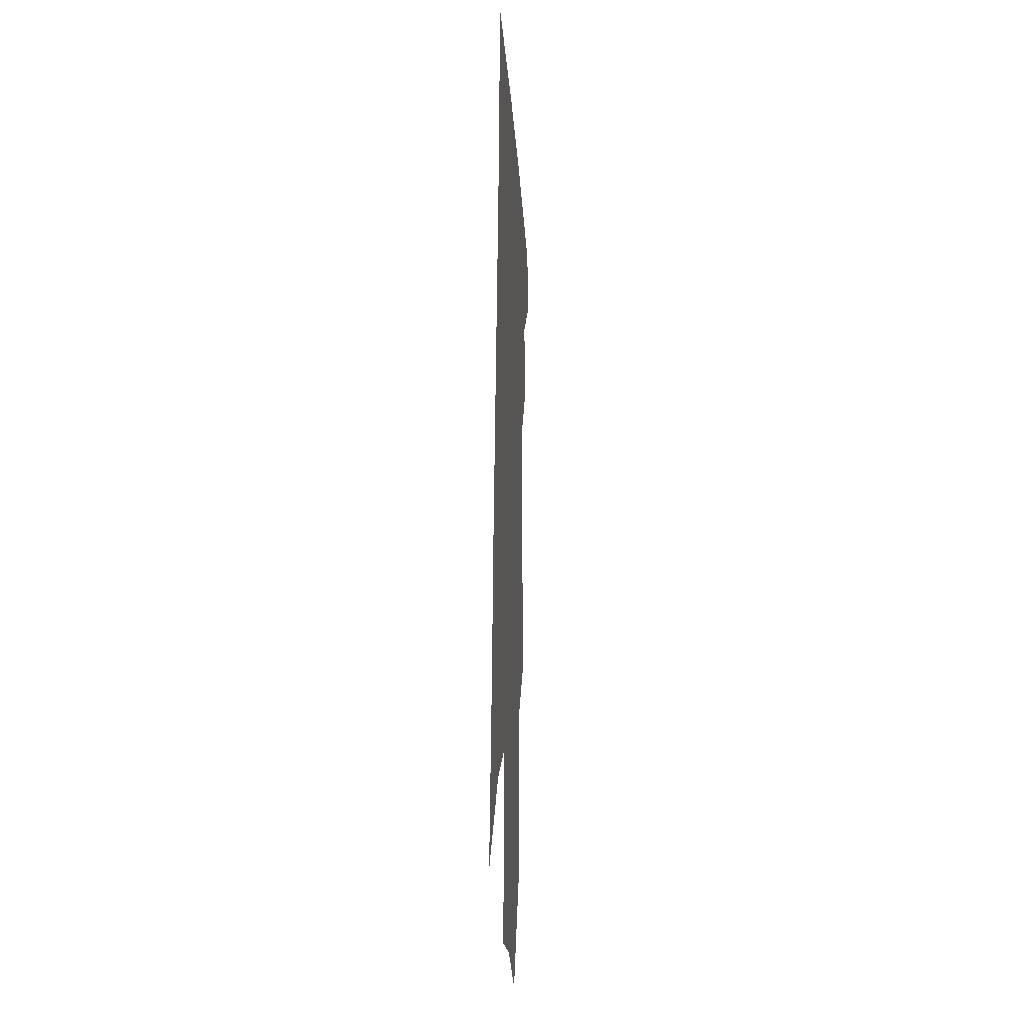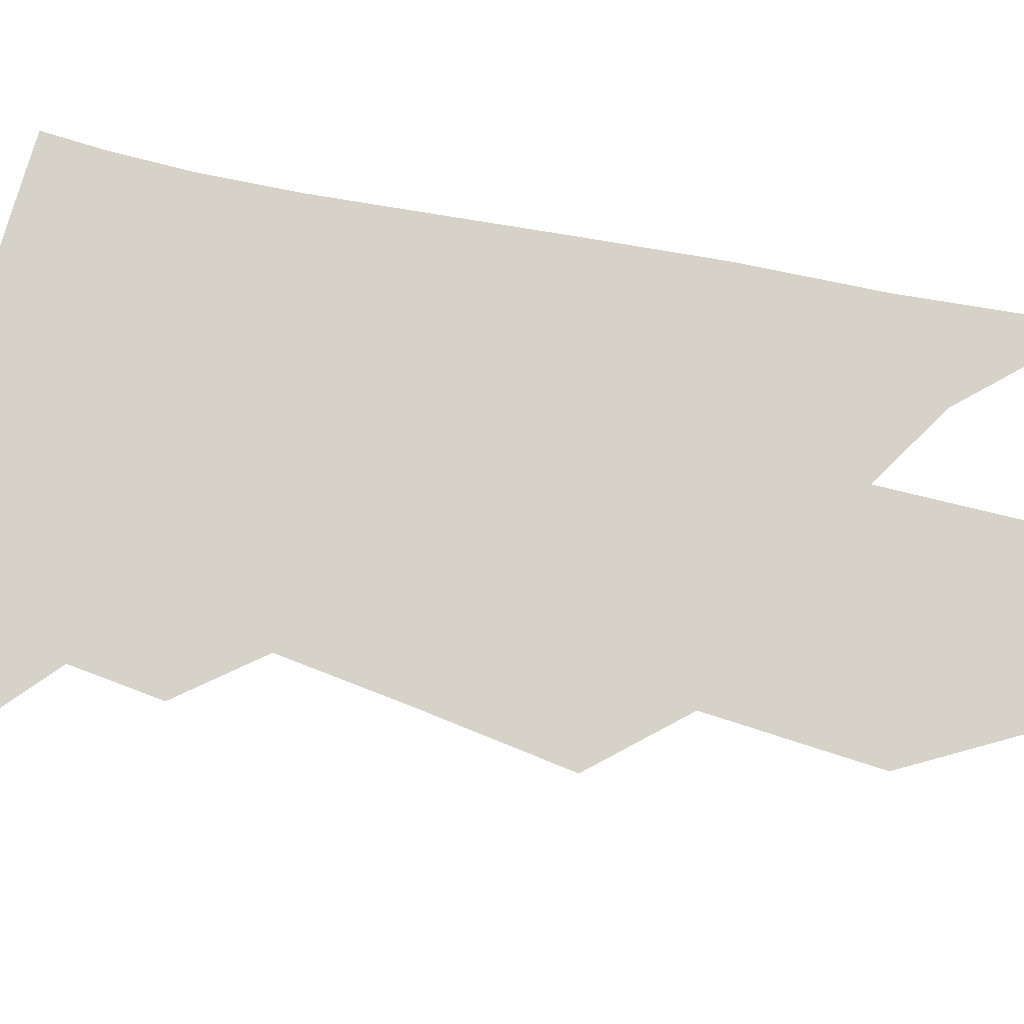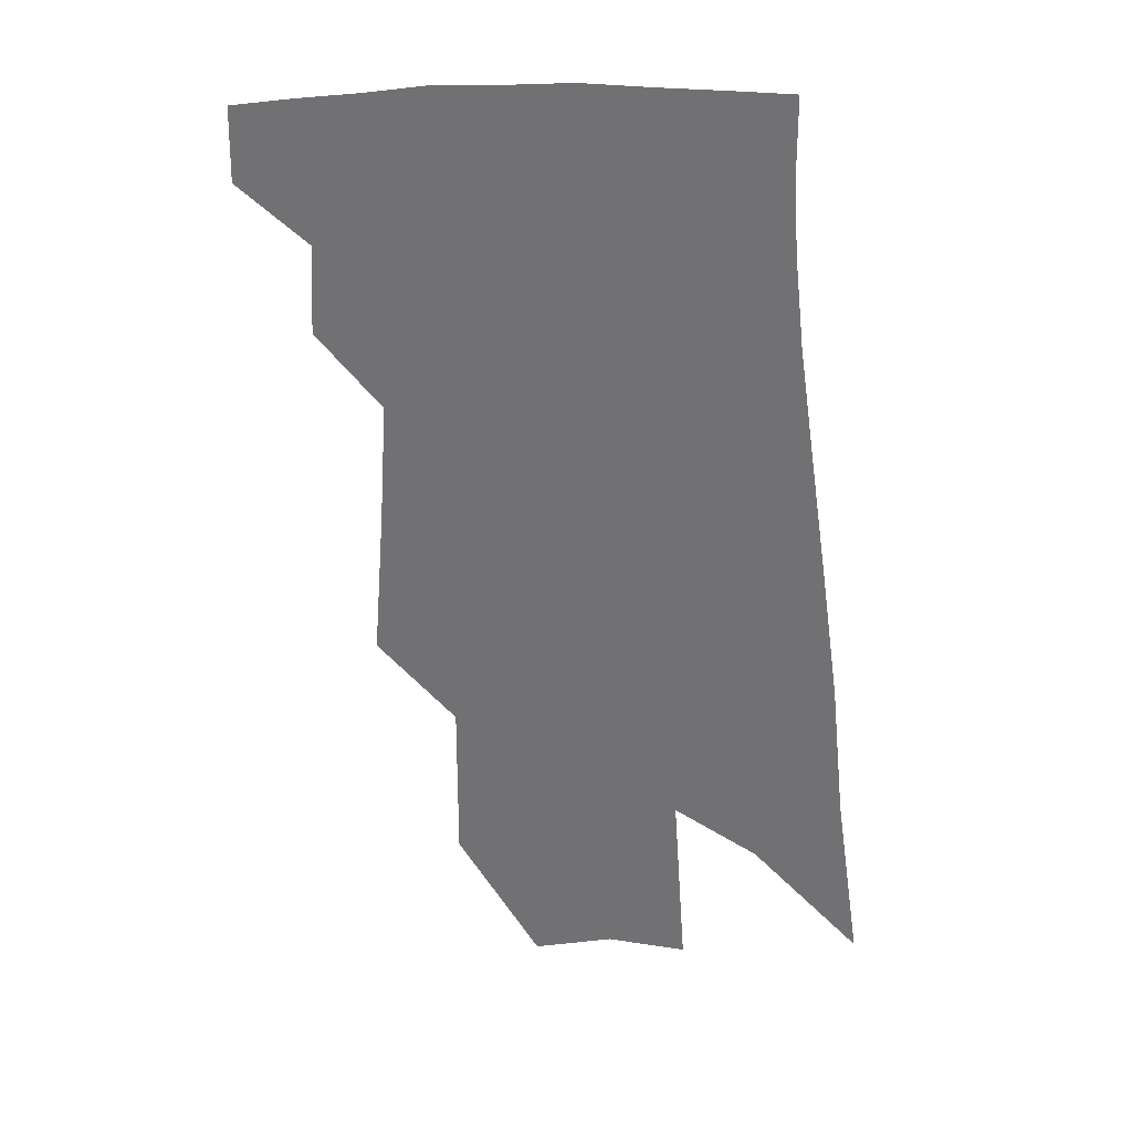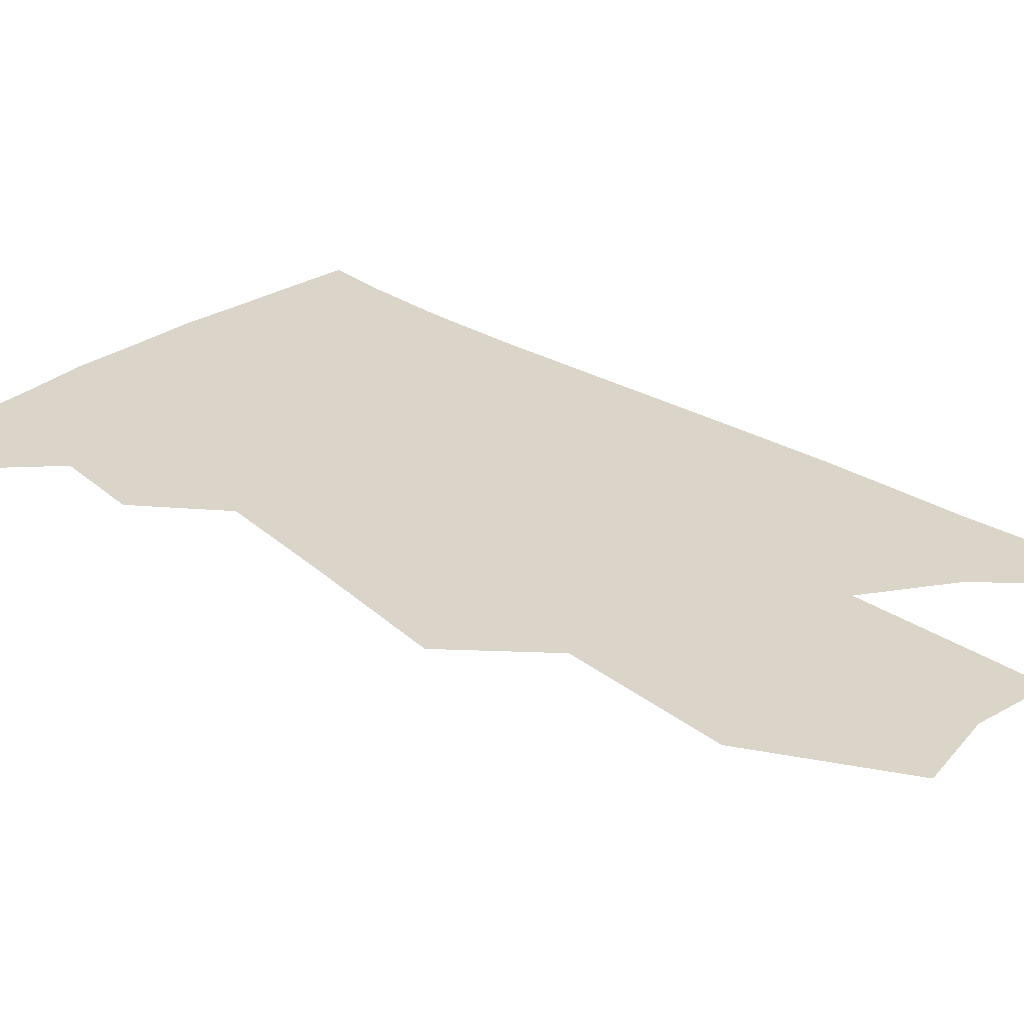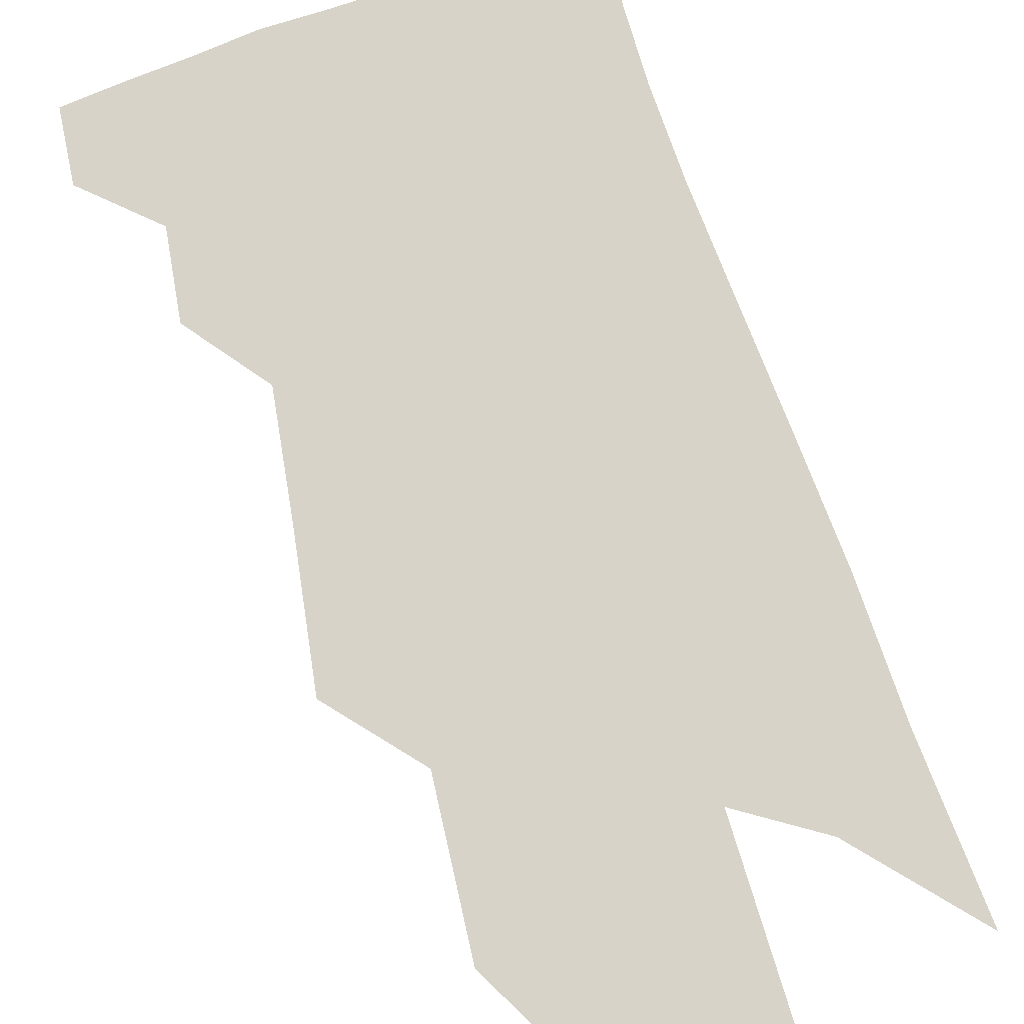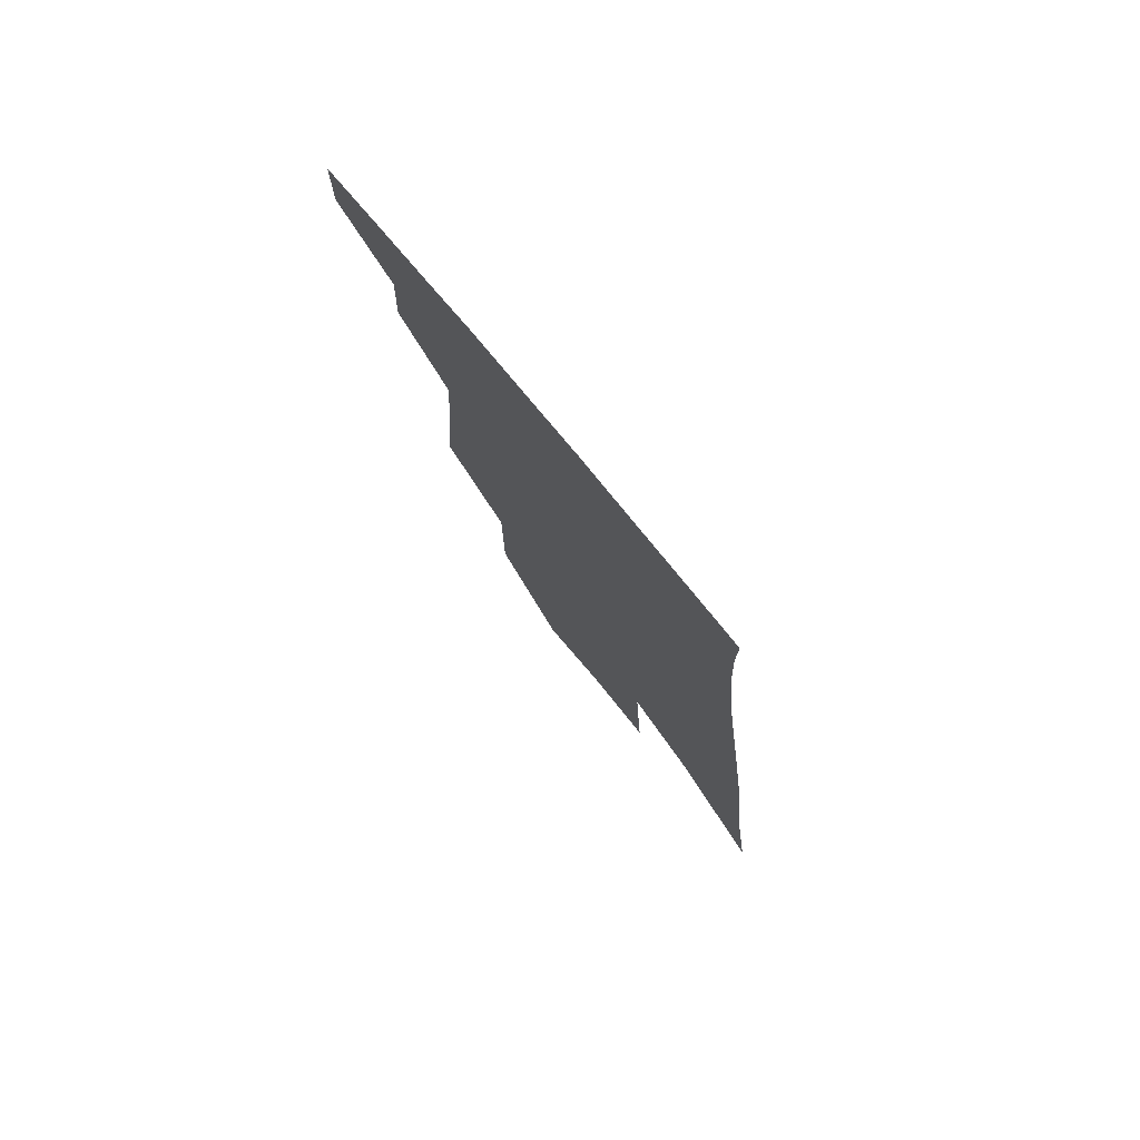
<metadata>
{"format":"obj","ext":"obj","renderer":"f3d","projection":"perspective","resolution":1024,"background":"white","views":[{"elev":-18.9,"azim":93.7,"up":"+Y"},{"elev":78.6,"azim":-72.5,"up":"+Z"},{"elev":32.8,"azim":11.2,"up":"+Y"},{"elev":29.1,"azim":-41.2,"up":"+Z"},{"elev":76.3,"azim":-13.0,"up":"+Z"},{"elev":79.0,"azim":51.0,"up":"+Y"}]}
</metadata>
<code>
v 495.2 374.4 0
v 495.7 397.2 0
v 515.6 329.7 0
v 517.1 357.3 0
v 517.8 381.3 0
v 514.5 400.7 0
v 529.9 222.8 0
v 533.5 269.5 0
v 535.9 307.4 0
v 539.6 342.1 0
v 539.4 365 0
v 537 384.4 0
v 533.9 403.7 0
v 554.3 147.1 0
v 554.5 198.6 0
v 557 249.2 0
v 556.8 283.8 0
v 558.4 318.9 0
v 558.9 345.7 0
v 558.8 368.7 0
v 556.4 387.3 0
v 553 407.4 0
v 580 107.1 0
v 579.4 169.6 0
v 578.9 220.1 0
v 578.1 257.1 0
v 577.9 293.2 0
v 578.2 325 0
v 577.9 348.8 0
v 577.3 370.3 0
v 575.9 389.3 0
v 573.2 408.9 0
v 604.5 114.6 0
v 602 176.3 0
v 600.1 220.9 0
v 598.5 261.7 0
v 597.5 296.8 0
v 596.9 326.9 0
v 596.5 351 0
v 596.2 372.1 0
v 595.4 391 0
v 592.6 411 0
v 629.1 114.2 0
v 625.1 172.3 0
v 621.4 220.4 0
v 618.8 261.1 0
v 617.1 294.8 0
v 615.8 324.4 0
v 614.8 351.6 0
v 614.5 373.3 0
v 614.3 392.3 0
v 613.2 411.2 0
v 651 158.5 0
v 644.7 210.8 0
v 641.7 250.3 0
v 638.1 288 0
v 635.1 321.3 0
v 633.7 348.6 0
v 633 372.4 0
v 633.1 393.3 0
v 632.9 411.8 0
v 684.5 126.4 0
v 676.6 181.5 0
v 672.2 224.4 0
v 666.4 266.5 0
v 660.9 304.8 0
v 656 339 0
v 652.9 367.9 0
v 651.5 393.1 0
v 651.4 412.2 0
f 4 5 1
f 1 5 2
f 5 6 2
f 9 10 3
f 3 10 4
f 10 11 4
f 4 11 5
f 11 12 5
f 5 12 6
f 12 13 6
f 15 16 7
f 7 16 8
f 16 17 8
f 8 17 9
f 17 18 9
f 9 18 10
f 18 19 10
f 10 19 11
f 19 20 11
f 11 20 12
f 20 21 12
f 12 21 13
f 21 22 13
f 23 24 14
f 14 24 15
f 24 25 15
f 15 25 16
f 25 26 16
f 16 26 17
f 26 27 17
f 17 27 18
f 27 28 18
f 18 28 19
f 28 29 19
f 19 29 20
f 29 30 20
f 20 30 21
f 30 31 21
f 21 31 22
f 31 32 22
f 23 33 24
f 33 34 24
f 24 34 25
f 34 35 25
f 25 35 26
f 35 36 26
f 26 36 27
f 36 37 27
f 27 37 28
f 37 38 28
f 28 38 29
f 38 39 29
f 29 39 30
f 39 40 30
f 30 40 31
f 40 41 31
f 31 41 32
f 41 42 32
f 33 43 34
f 43 44 34
f 34 44 35
f 44 45 35
f 35 45 36
f 45 46 36
f 36 46 37
f 46 47 37
f 37 47 38
f 47 48 38
f 38 48 39
f 48 49 39
f 39 49 40
f 49 50 40
f 40 50 41
f 50 51 41
f 41 51 42
f 51 52 42
f 44 53 45
f 53 54 45
f 45 54 46
f 54 55 46
f 46 55 47
f 55 56 47
f 47 56 48
f 56 57 48
f 48 57 49
f 57 58 49
f 49 58 50
f 58 59 50
f 50 59 51
f 59 60 51
f 51 60 52
f 60 61 52
f 53 62 54
f 62 63 54
f 54 63 55
f 63 64 55
f 55 64 56
f 64 65 56
f 56 65 57
f 65 66 57
f 57 66 58
f 66 67 58
f 58 67 59
f 67 68 59
f 59 68 60
f 68 69 60
f 60 69 61
f 69 70 61

</code>
